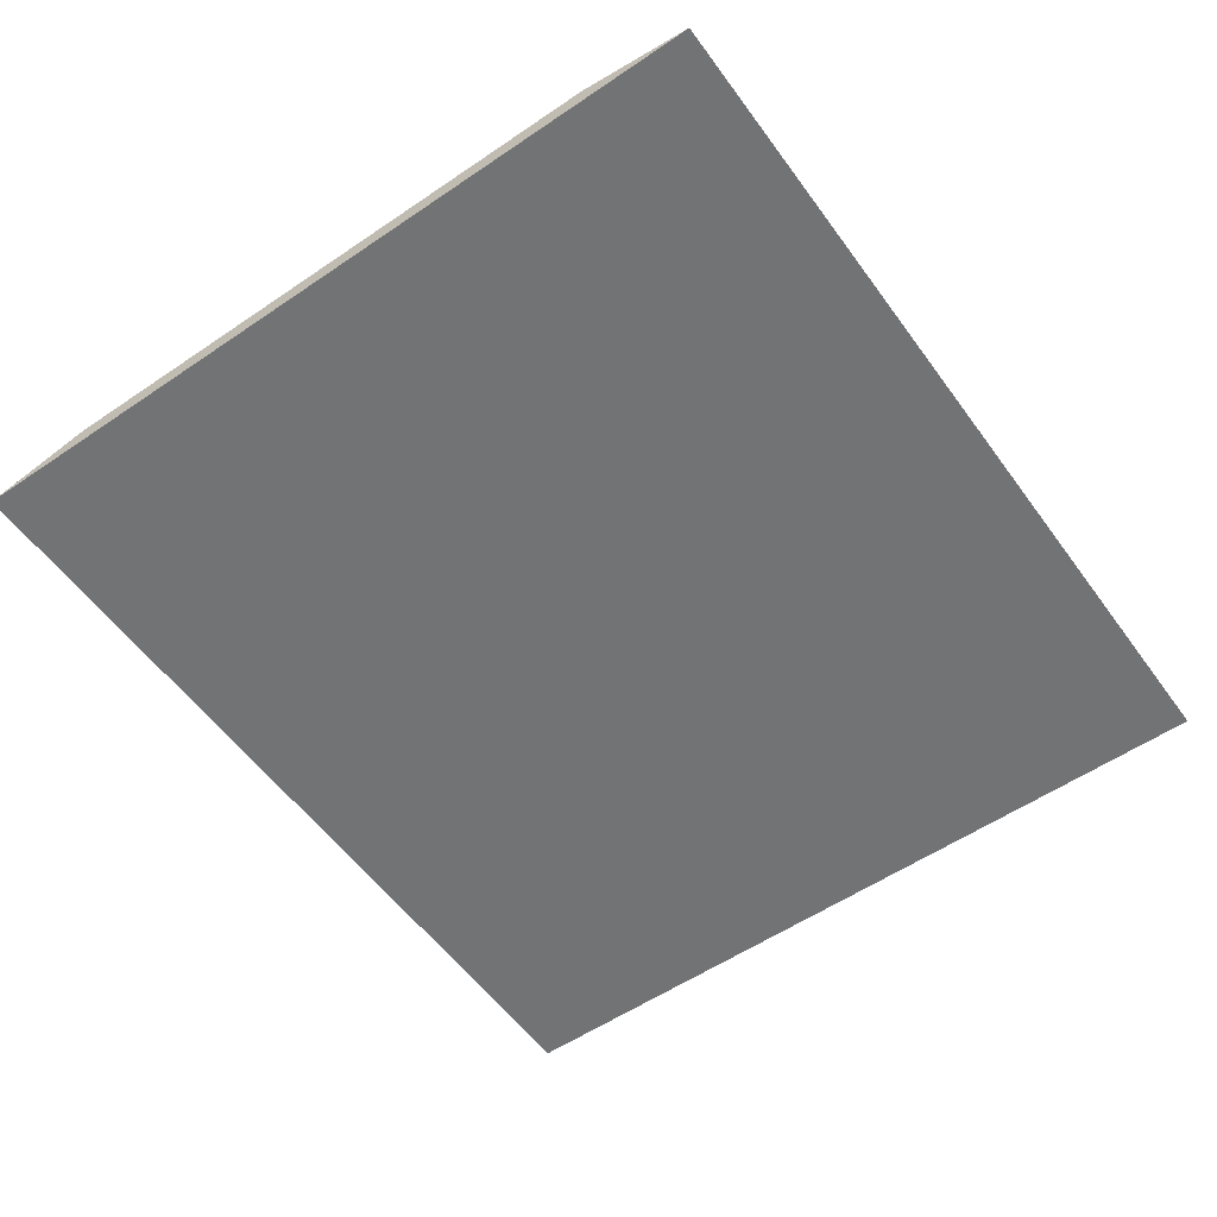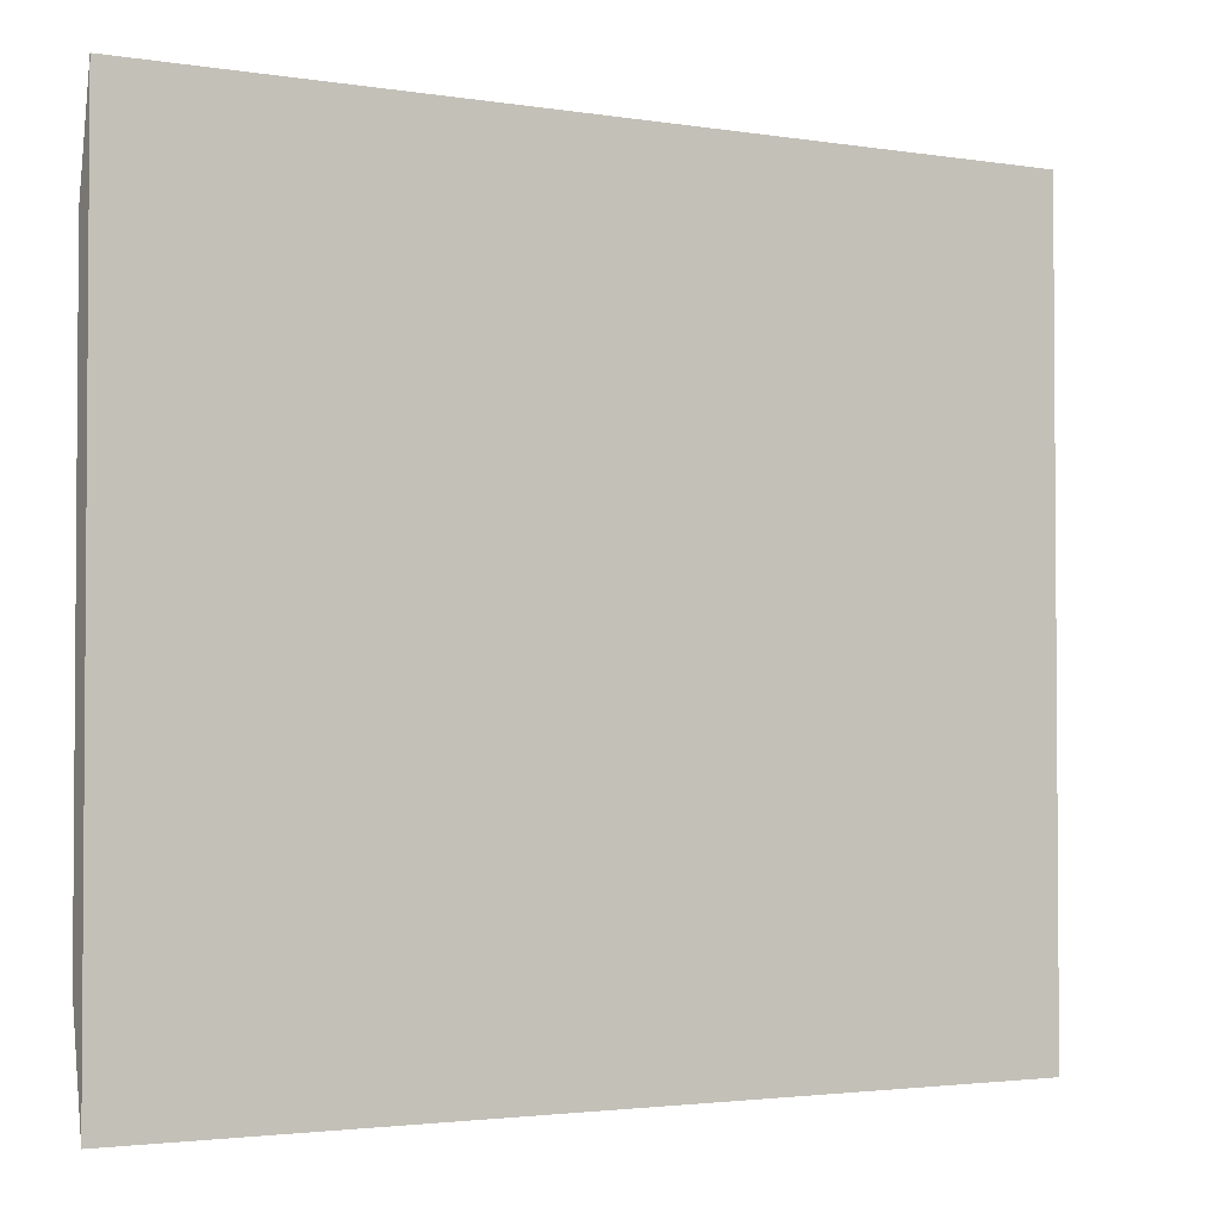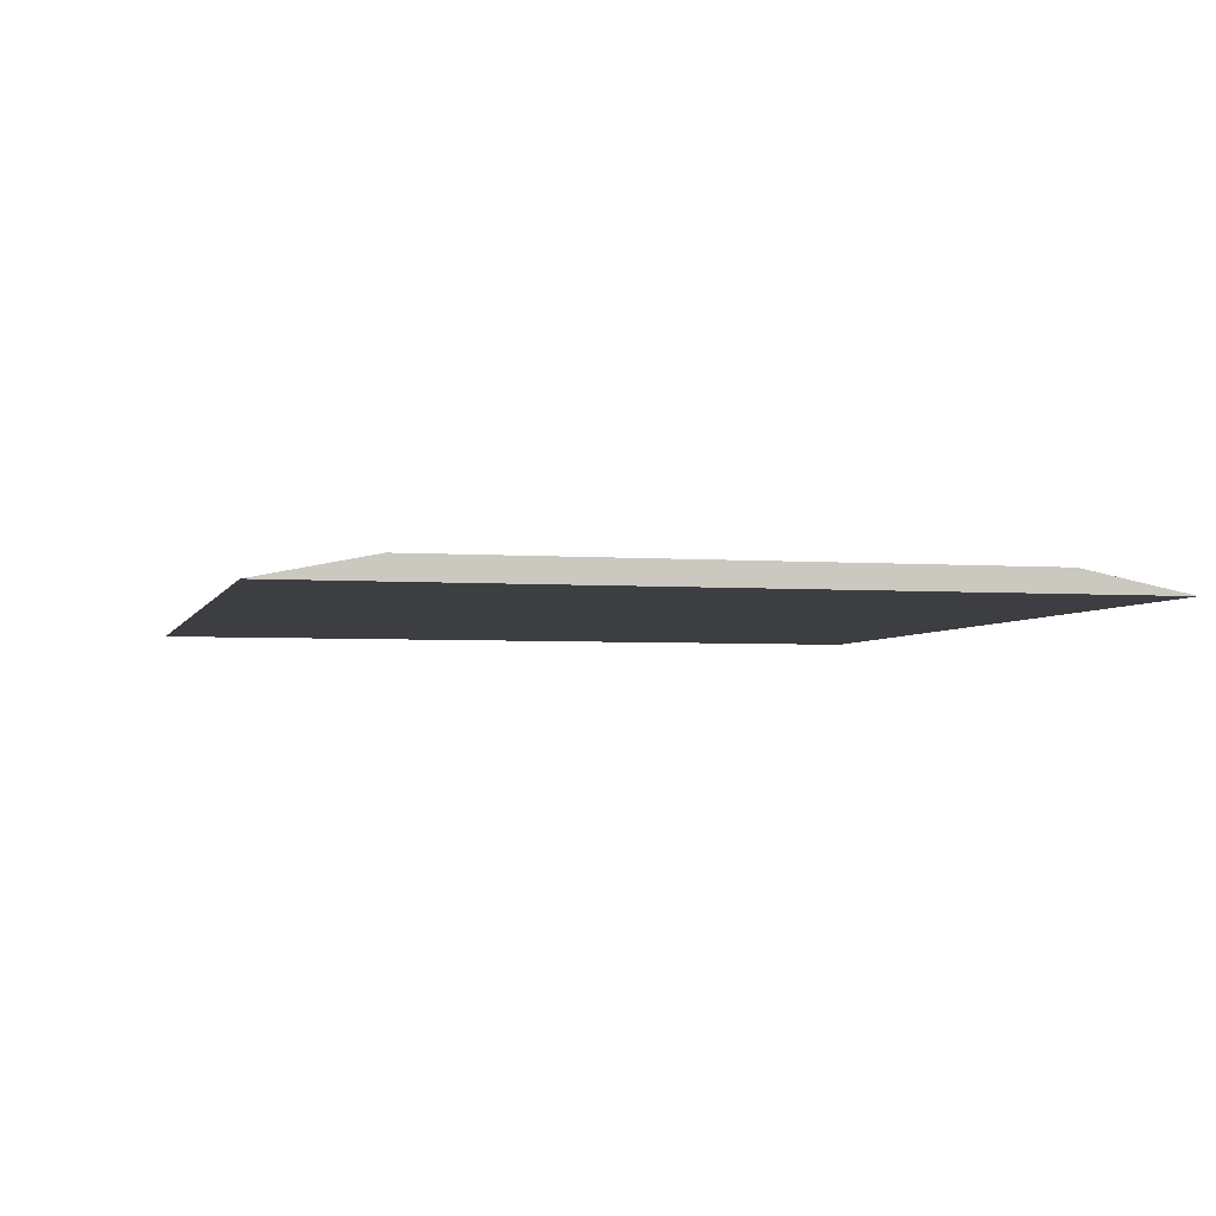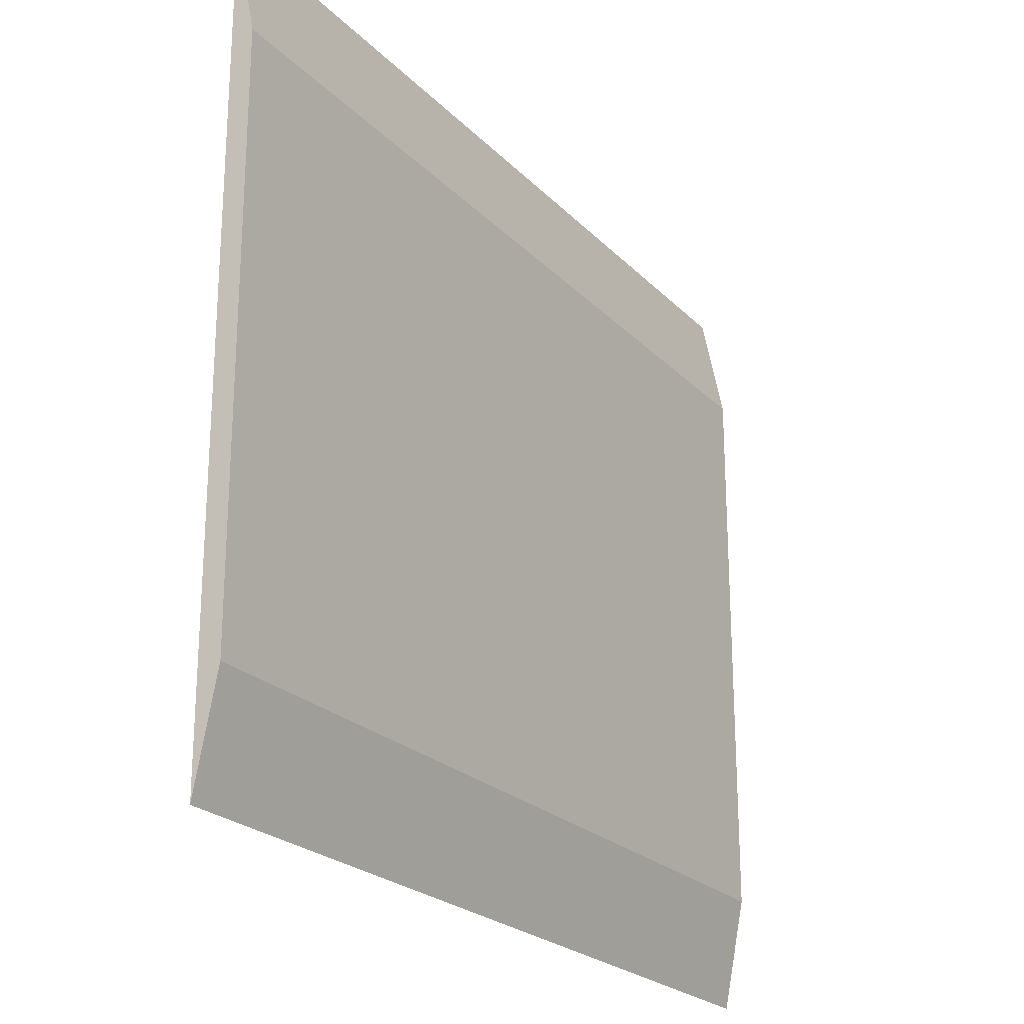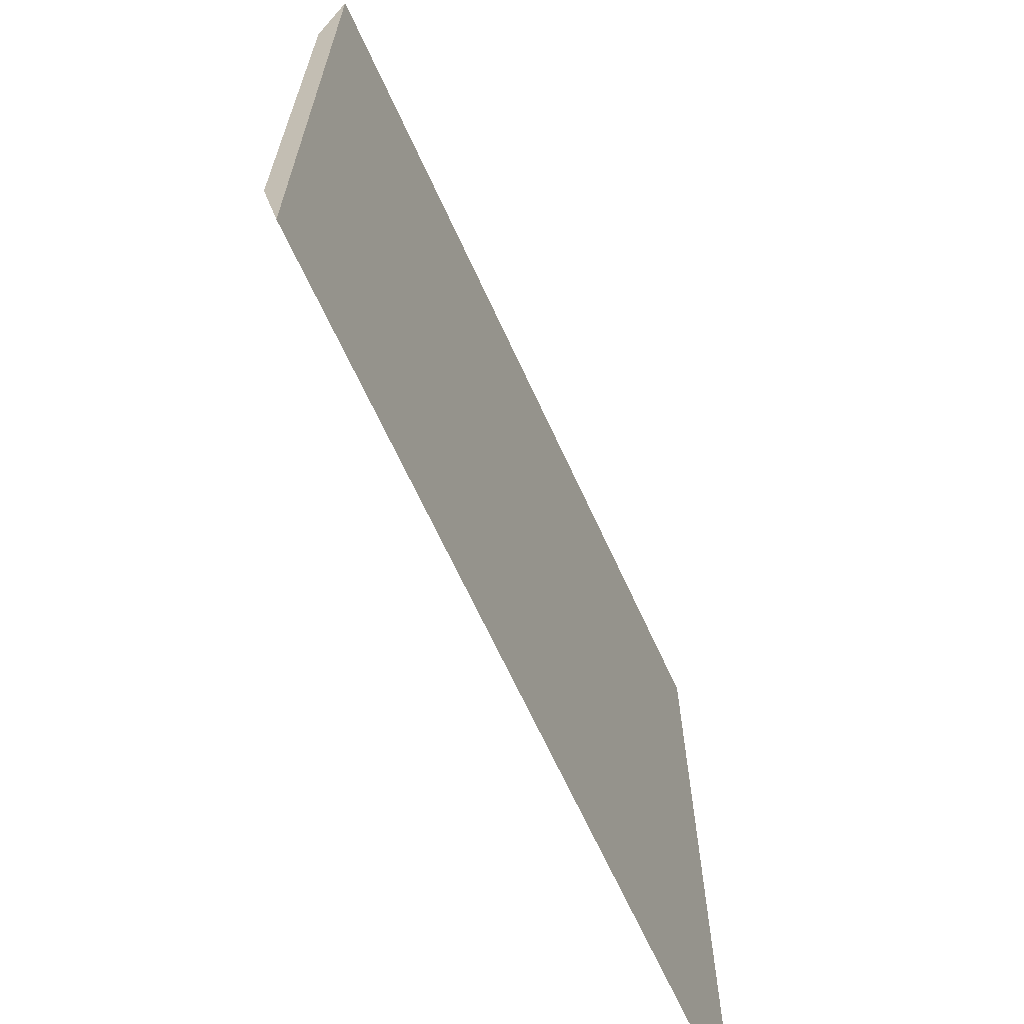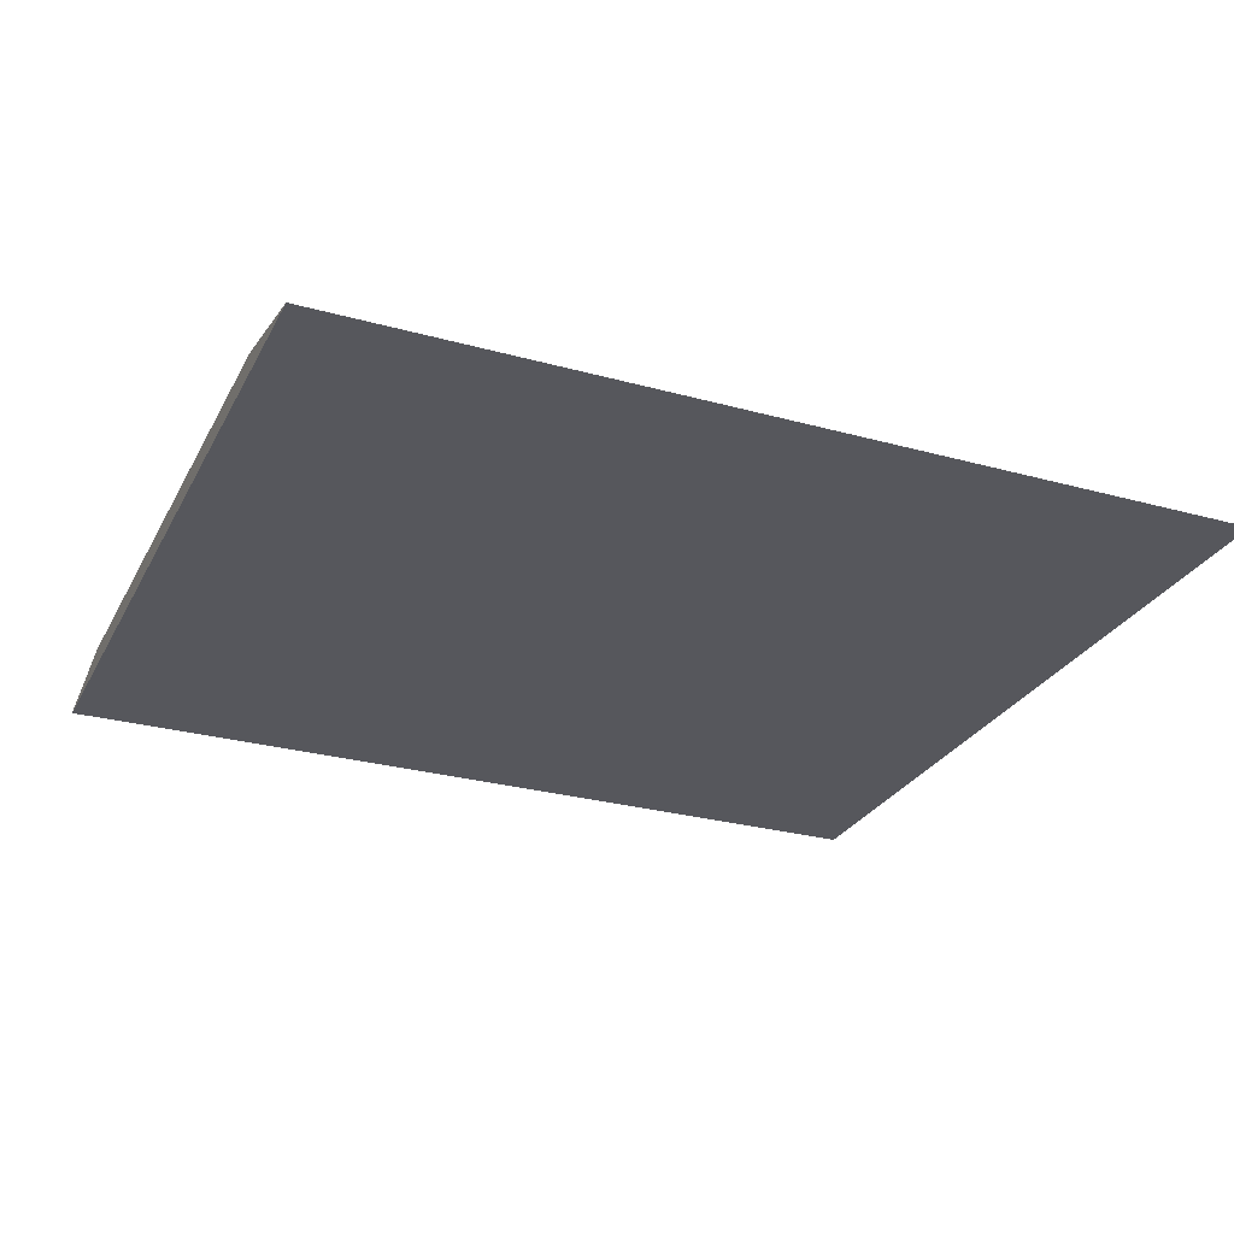
<metadata>
{"format":"obj","ext":"obj","renderer":"f3d","projection":"perspective","resolution":1024,"background":"white","views":[{"elev":-55.8,"azim":125.5,"up":"+Y"},{"elev":-2.5,"azim":-29.3,"up":"+Z"},{"elev":-3.6,"azim":75.8,"up":"+Y"},{"elev":-23.2,"azim":121.7,"up":"+Z"},{"elev":-66.7,"azim":-65.4,"up":"+Z"},{"elev":-27.5,"azim":157.0,"up":"+Y"}]}
</metadata>
<code>
o driveway_long.017
v -3.67 -0.03427 -1.332
v -3.67 -0.03427 -1.772
v -3.67 -0.02205 -1.393
v -3.67 -0.02205 -1.711
v -3.181 -0.02205 -1.711
v -3.181 -0.02205 -1.393
v -3.181 -0.03427 -1.772
v -3.181 -0.03427 -1.332
f 3 2 1
f 2 3 4
f 3 5 4
f 5 3 6
f 5 8 7
f 8 5 6
f 8 2 7
f 2 8 1
f 4 7 2
f 7 4 5
f 1 6 3
f 6 1 8

</code>
